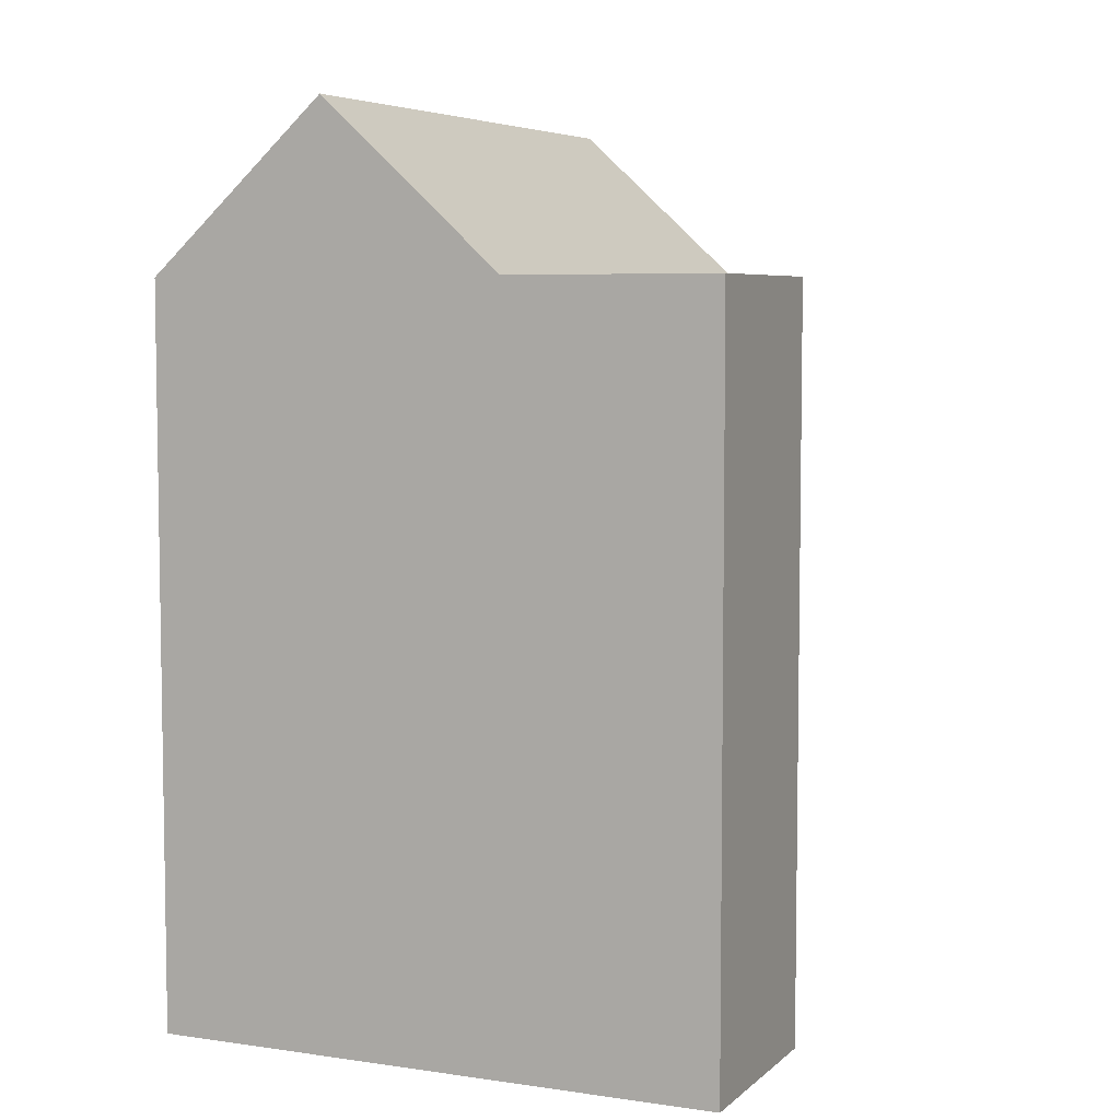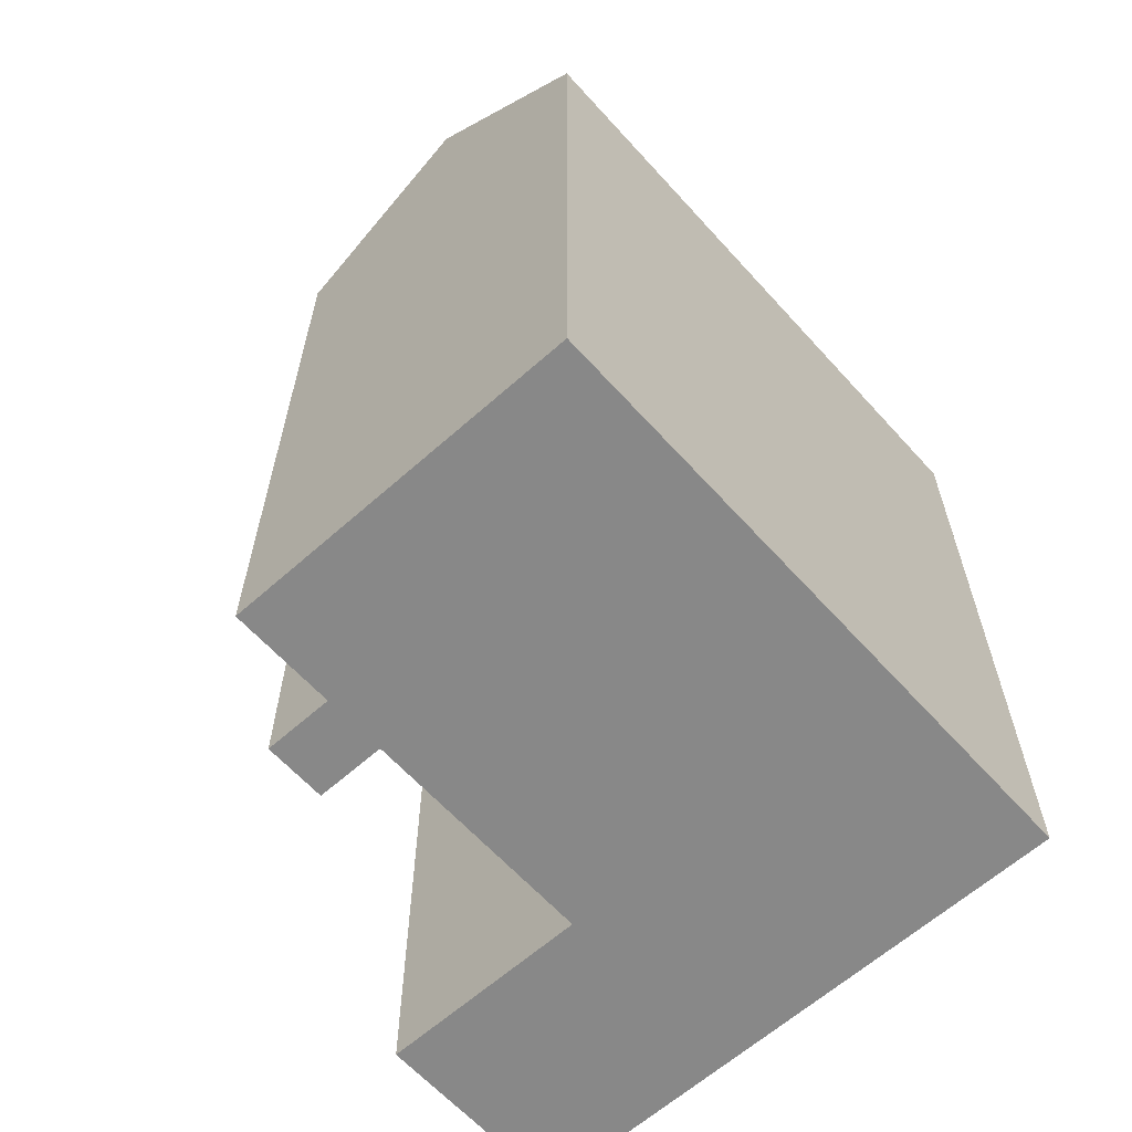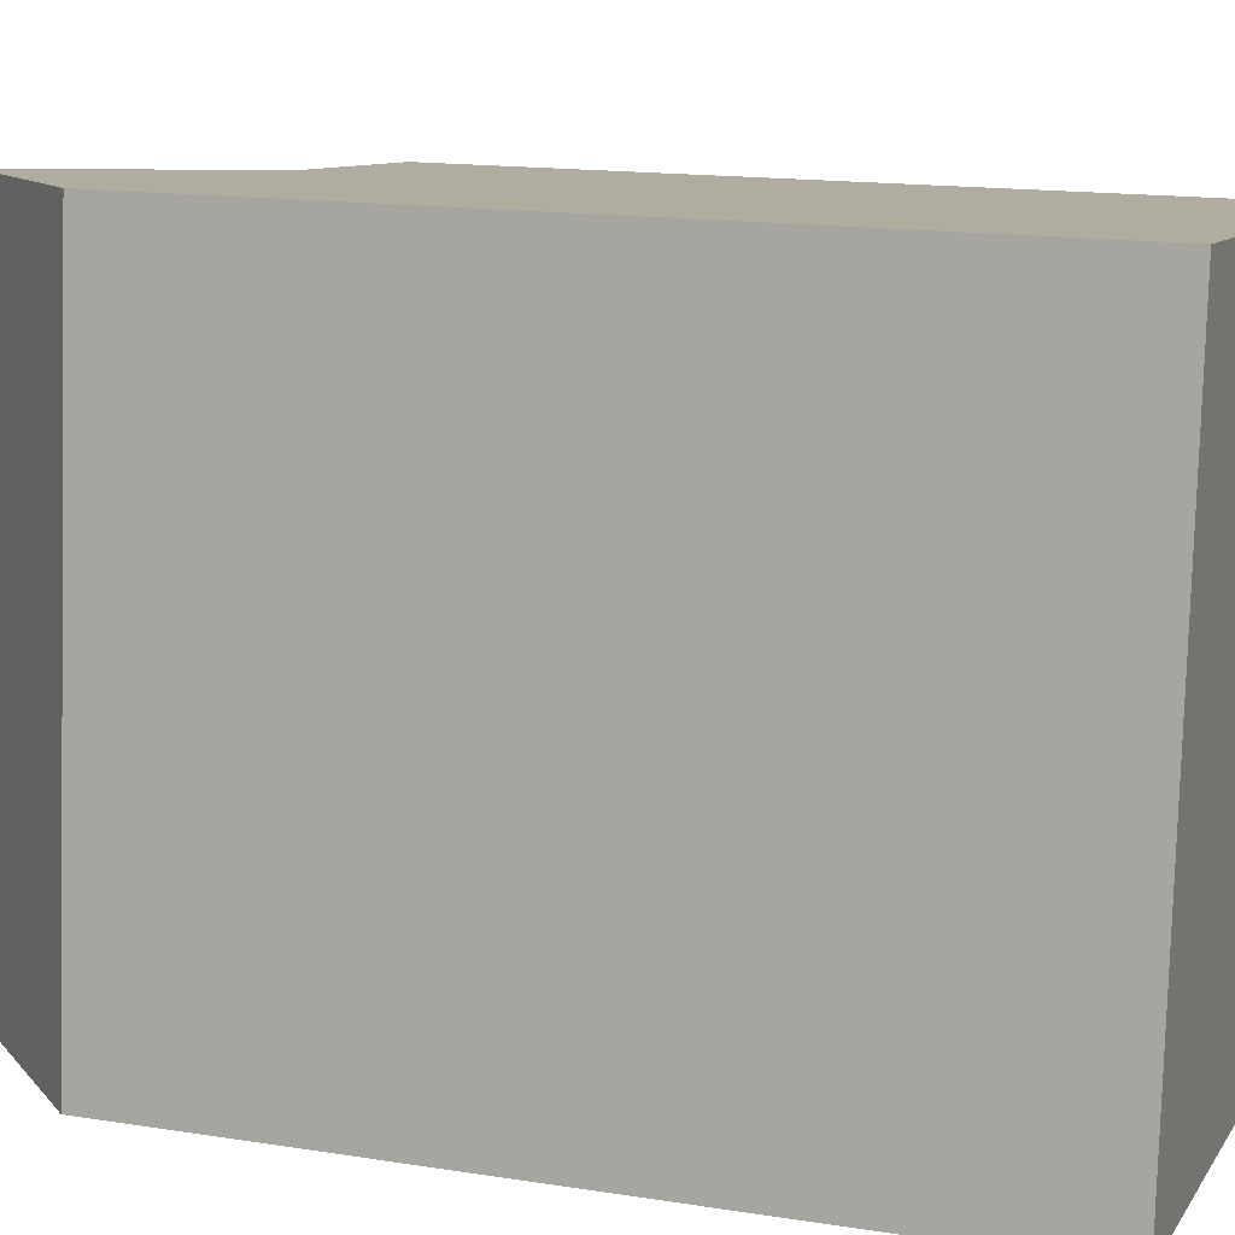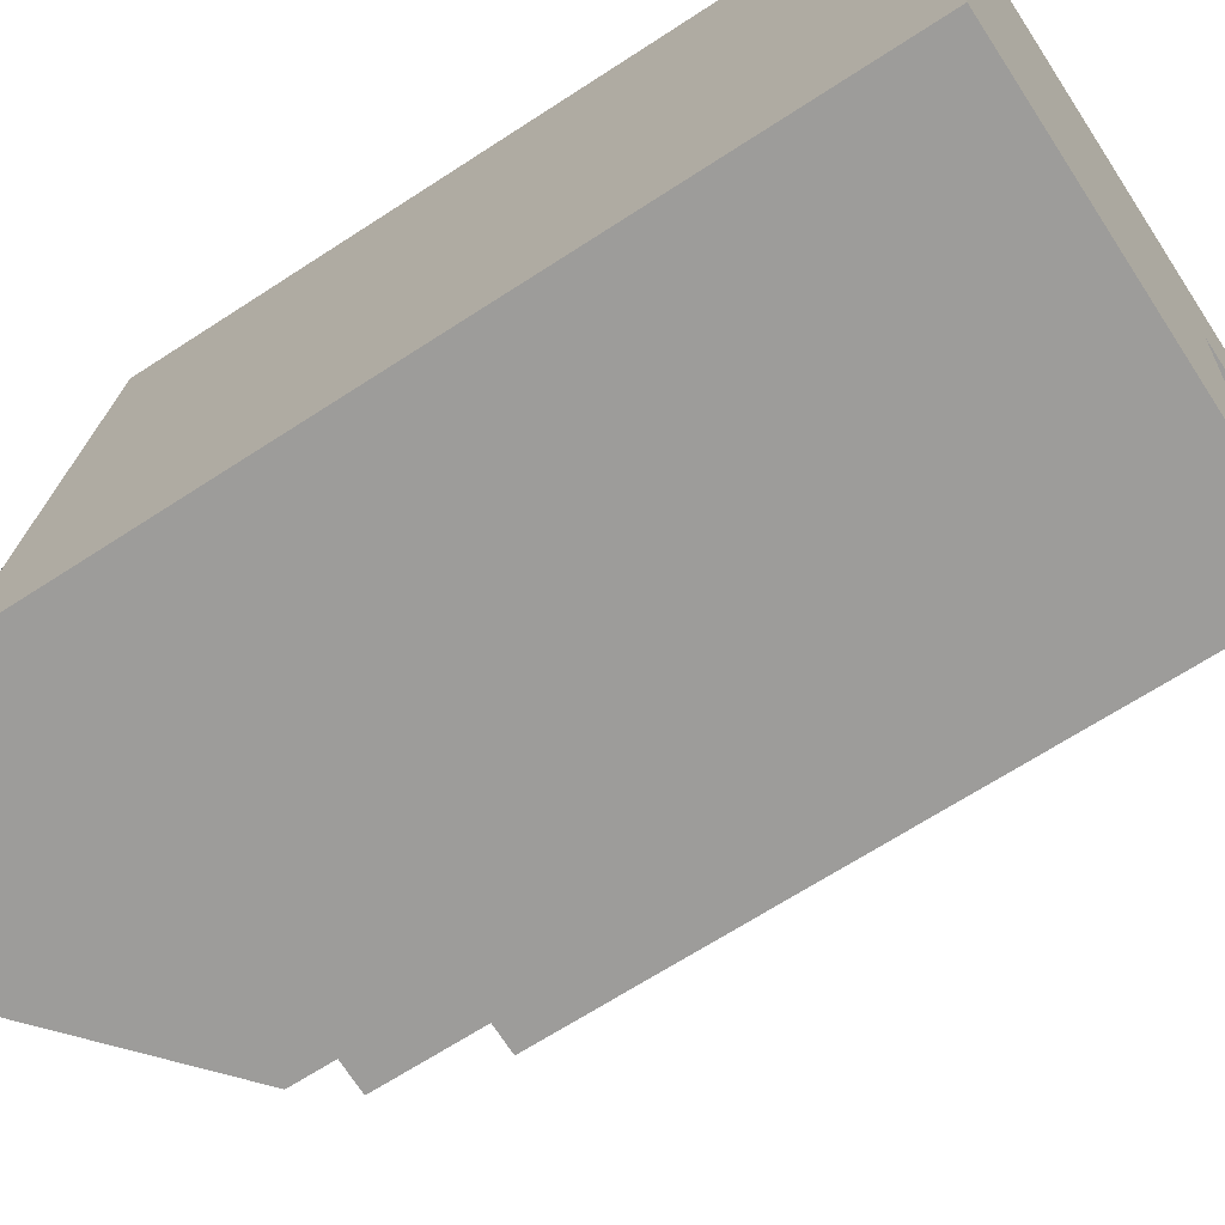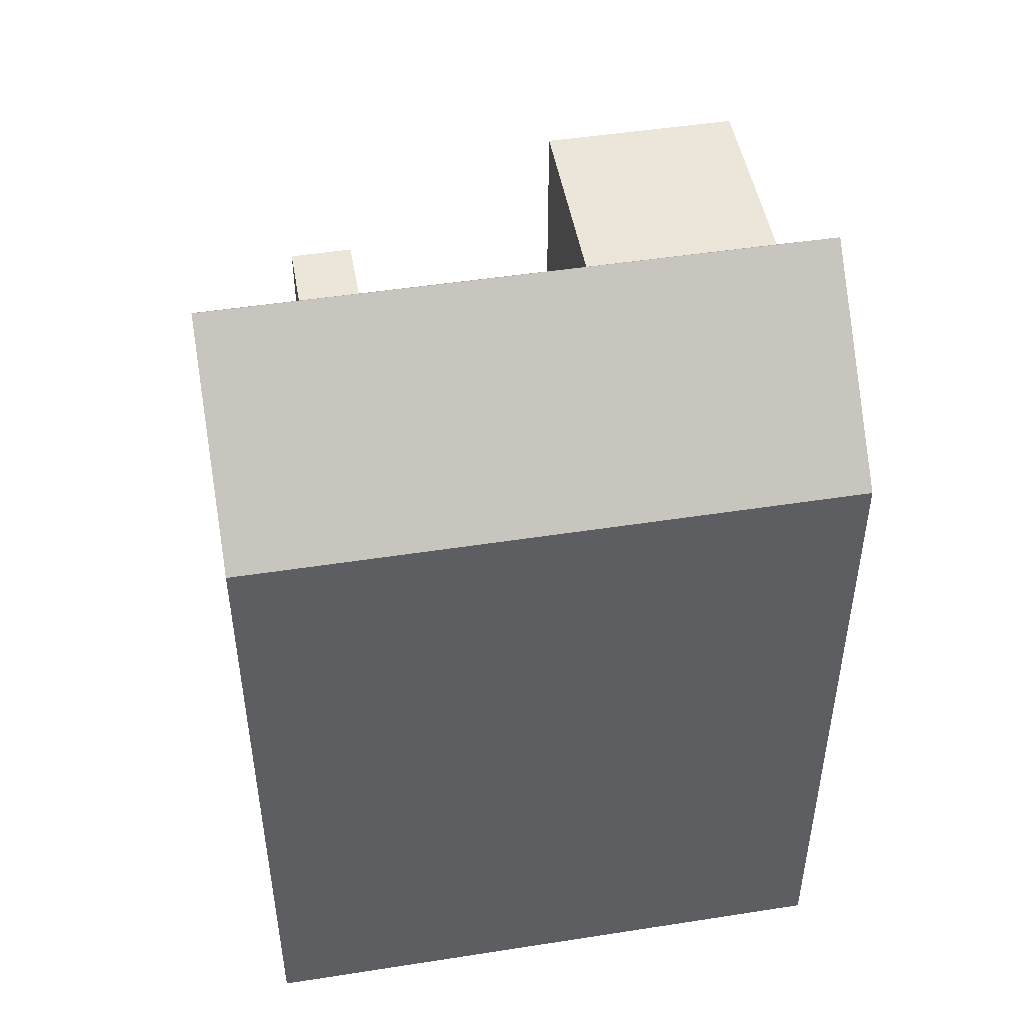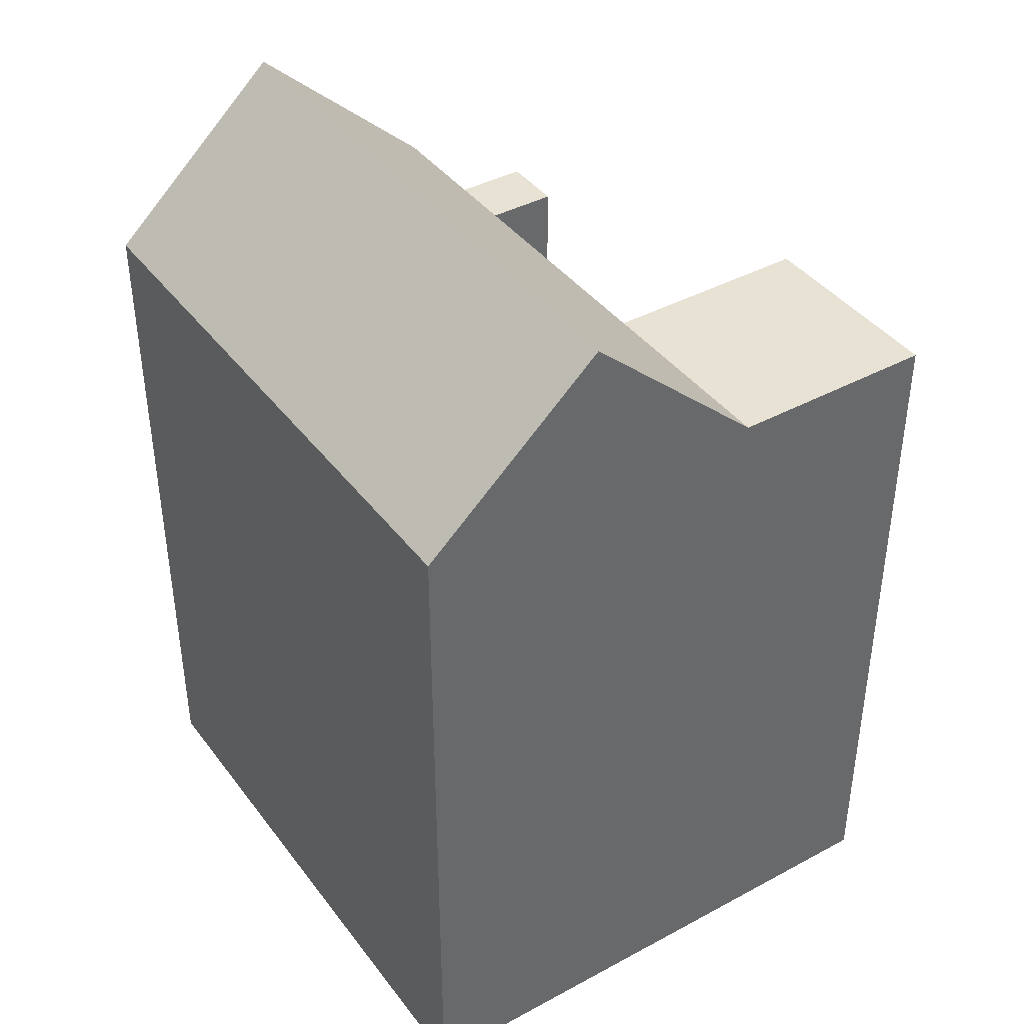
<metadata>
{"format":"obj","ext":"obj","renderer":"f3d","projection":"perspective","resolution":1024,"background":"white","views":[{"elev":5.8,"azim":29.3,"up":"+Y"},{"elev":-62.8,"azim":-132.9,"up":"+Y"},{"elev":14.6,"azim":-70.8,"up":"+Z"},{"elev":-66.4,"azim":-56.7,"up":"+Z"},{"elev":48.1,"azim":-94.8,"up":"+Y"},{"elev":40.6,"azim":-28.3,"up":"+Y"}]}
</metadata>
<code>
v  17.11 20.02 15.32
v  11.34 -9.699e-16 15.84
v  17.11 -9.383e-16 15.32
v  1.494 -1.024e-15 16.72
v  11.34 20.02 15.84
v  1.494 20.02 16.72
v  6.416 24.52 16.28
v  0 0 0
v  0.9946 20.02 11.13
v  0.4109 20.02 4.593
v  0.2596 20.02 2.9
v  0.0004273 20.02 -0.0006328
v  11.99 -1.134e-16 1.852
v  12.15 20.02 3.544
v  12.15 -2.17e-16 3.544
v  12 20.02 1.851
v  10.25 20.02 3.713
v  10.25 -2.274e-16 3.714
v  10.1 20.02 2.02
v  10.1 -1.237e-16 2.021
v  16.61 -5.958e-16 9.73
v  10.84 20.02 10.25
v  16.61 20.02 9.73
v  10.84 -6.274e-16 10.25
v  9.842 20.02 -0.8801
v  9.842 5.385e-17 -0.8795
v  4.921 24.52 -0.4405
g defaultobject
f 1 2 3
f 2 1 4
f 4 1 5
f 4 5 6
f 6 5 7
f 6 8 4
f 8 6 9
f 8 9 10
f 8 10 11
f 8 11 12
f 13 14 15
f 14 13 16
f 15 17 18
f 17 15 14
f 13 19 16
f 19 13 20
f 21 22 23
f 22 21 24
f 21 1 3
f 1 21 23
f 8 25 26
f 25 8 12
f 25 12 27
f 18 22 24
f 22 18 17
f 26 19 20
f 19 26 25
f 16 17 14
f 17 16 19
f 1 22 5
f 22 1 23
f 12 7 27
f 7 12 11
f 7 11 10
f 7 10 9
f 7 9 6
f 22 7 5
f 7 22 27
f 27 22 17
f 27 17 19
f 27 19 25
f 15 20 13
f 20 15 18
f 3 24 21
f 24 3 2
f 20 8 26
f 8 20 18
f 8 18 24
f 8 24 2
f 8 2 4

</code>
